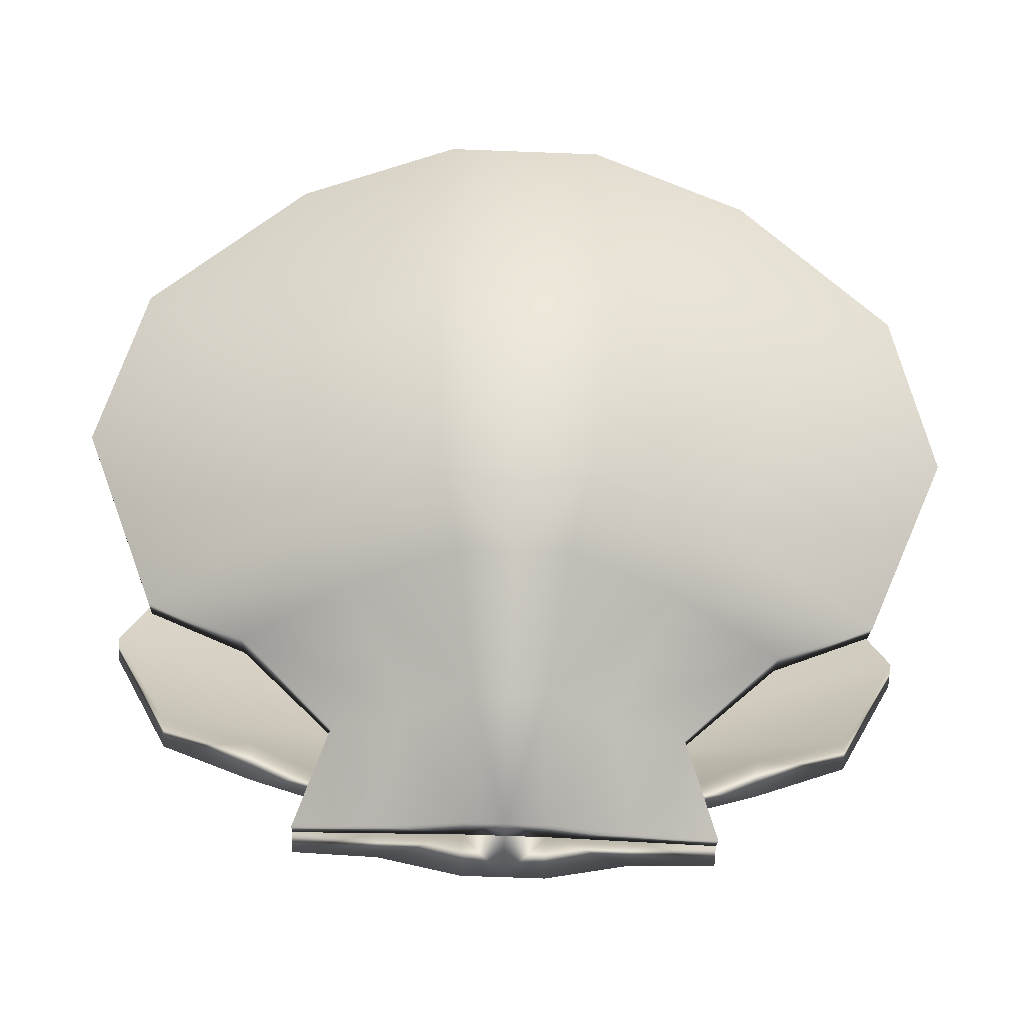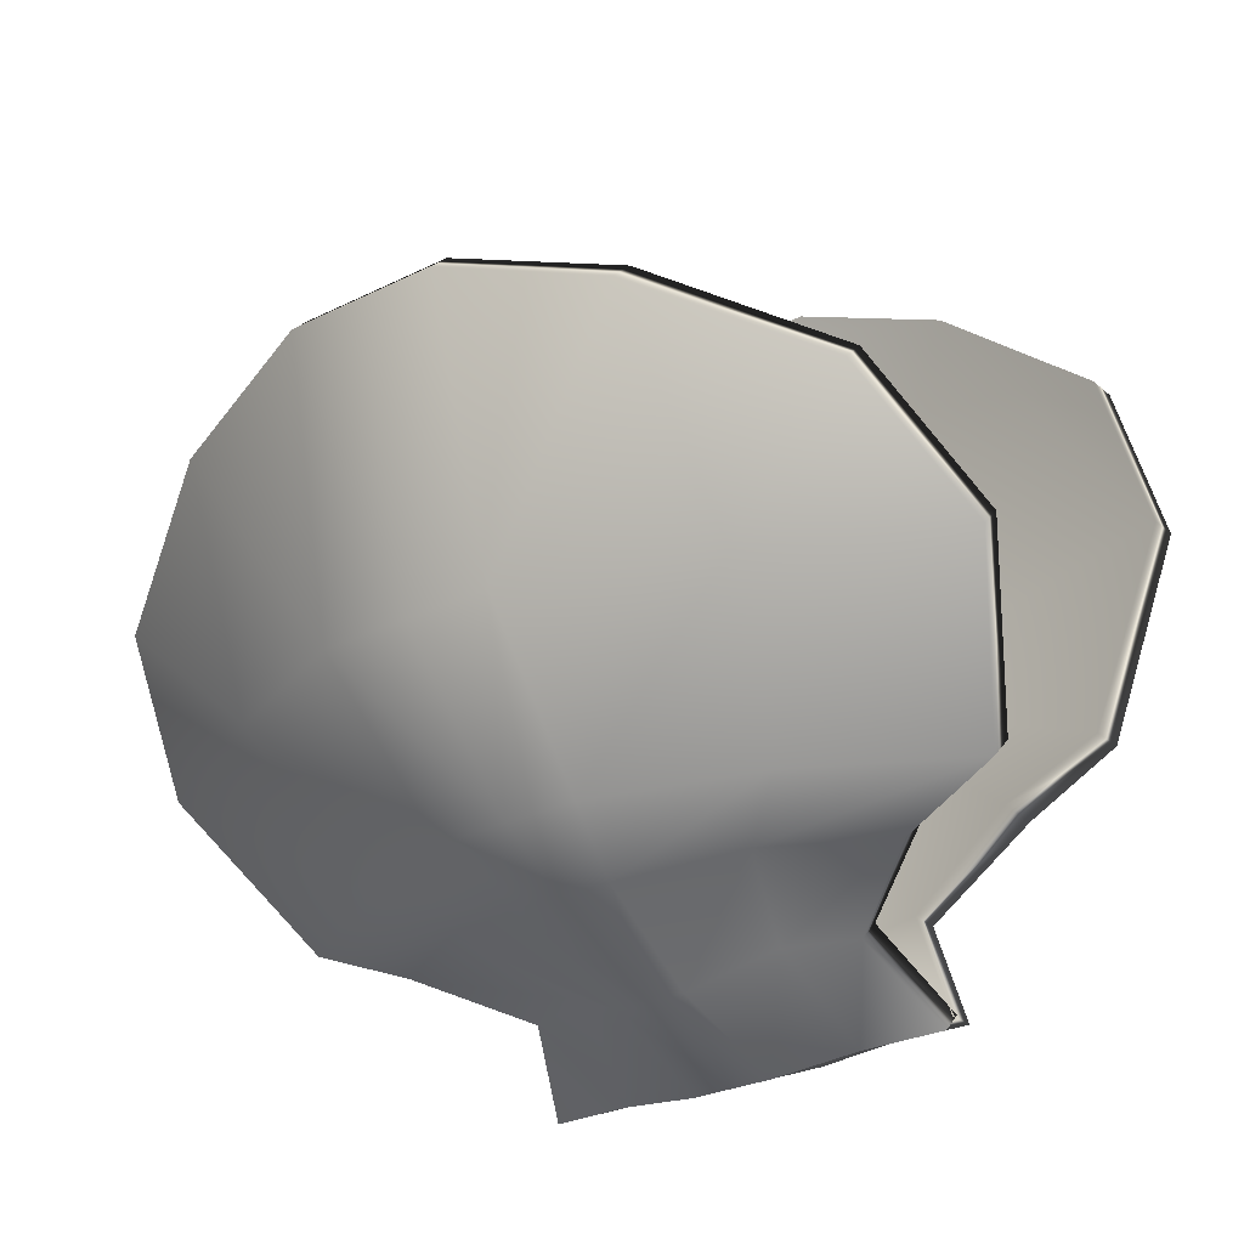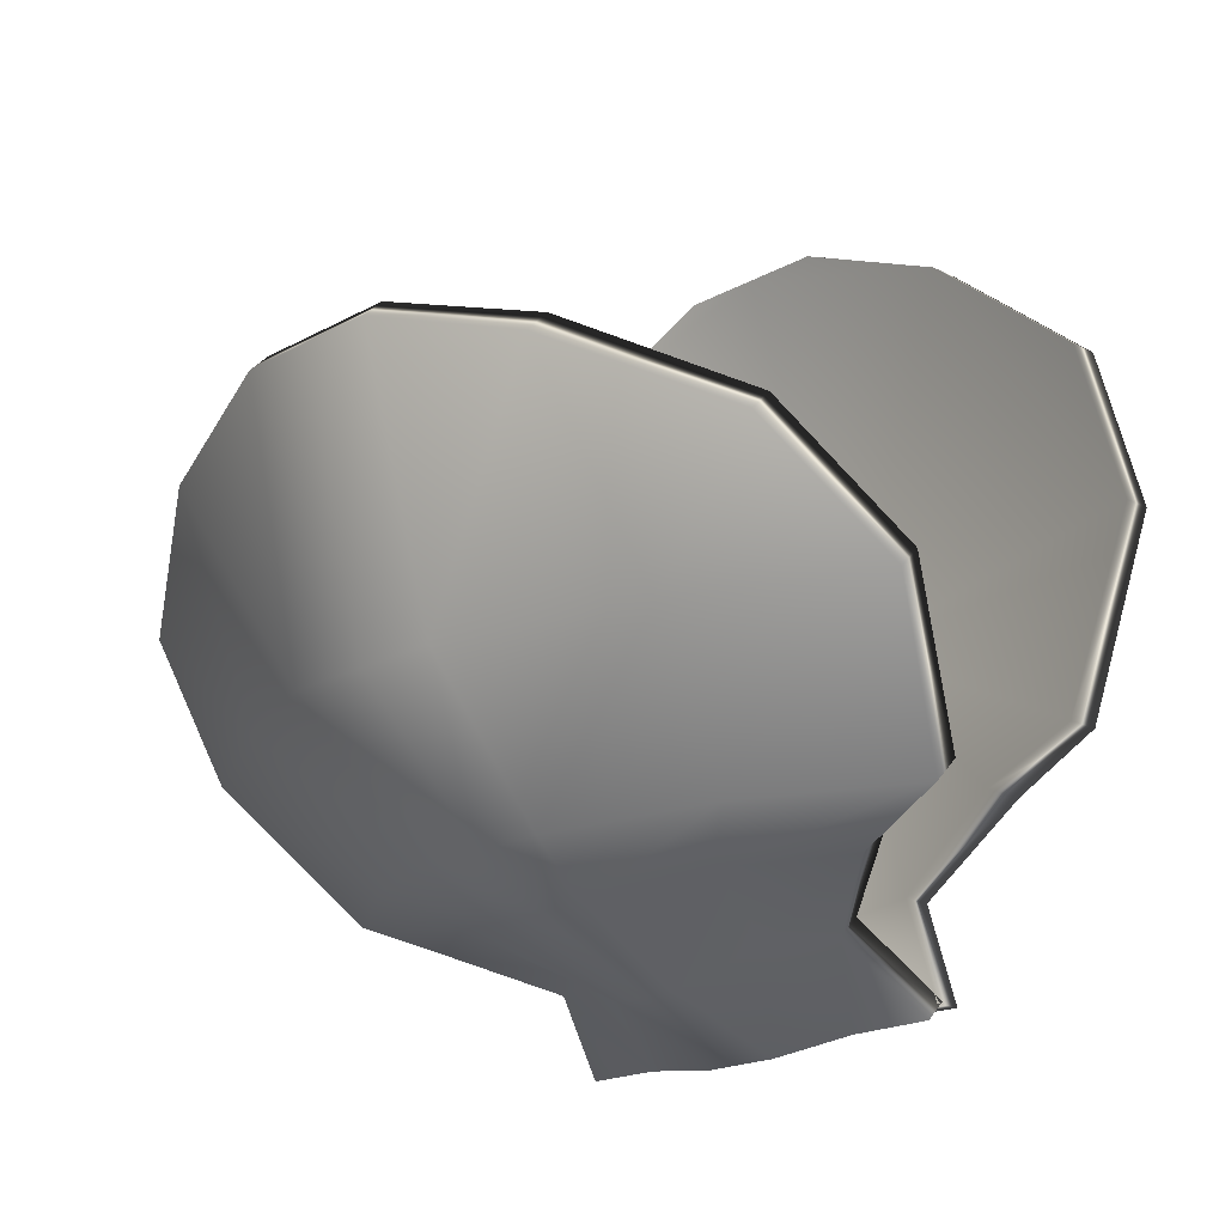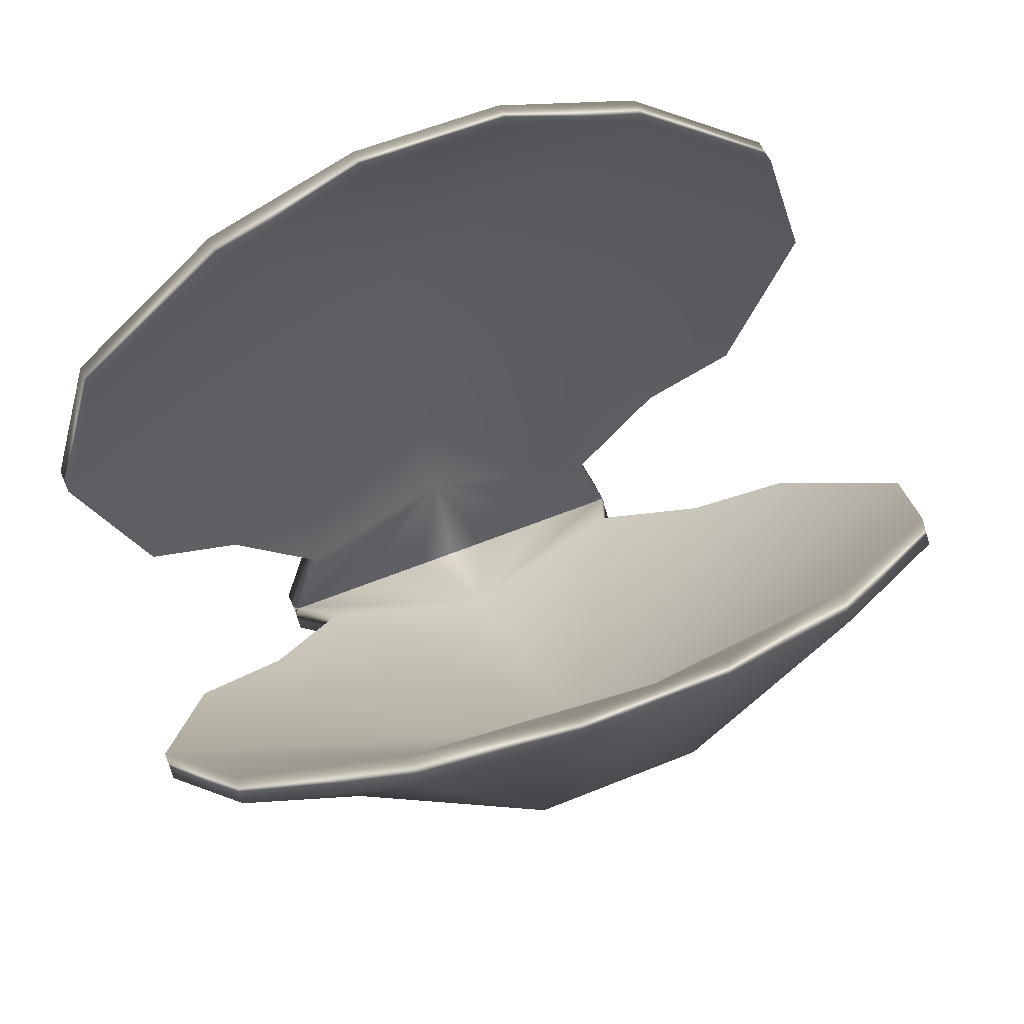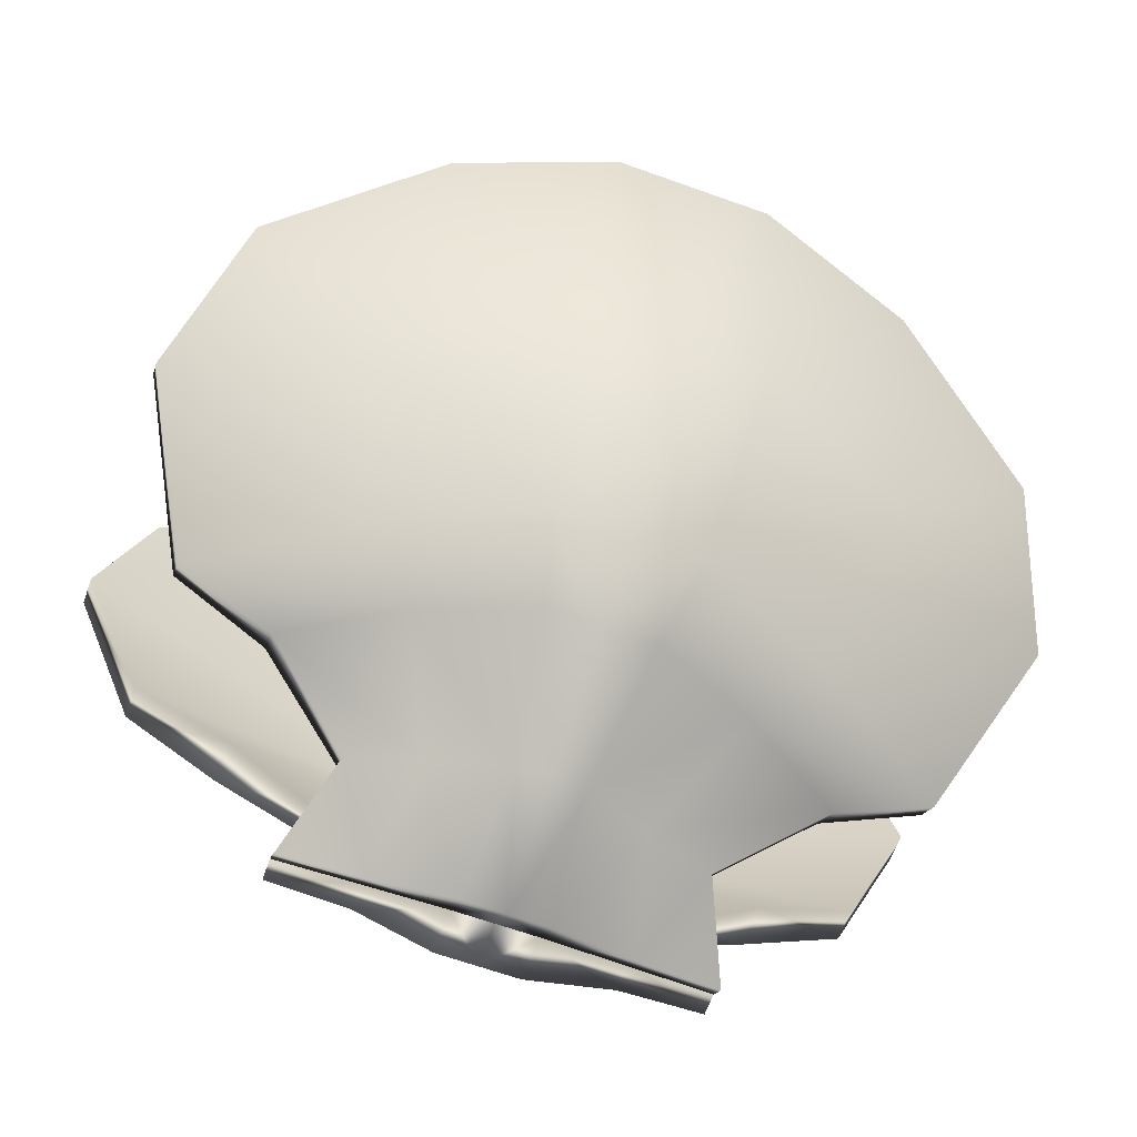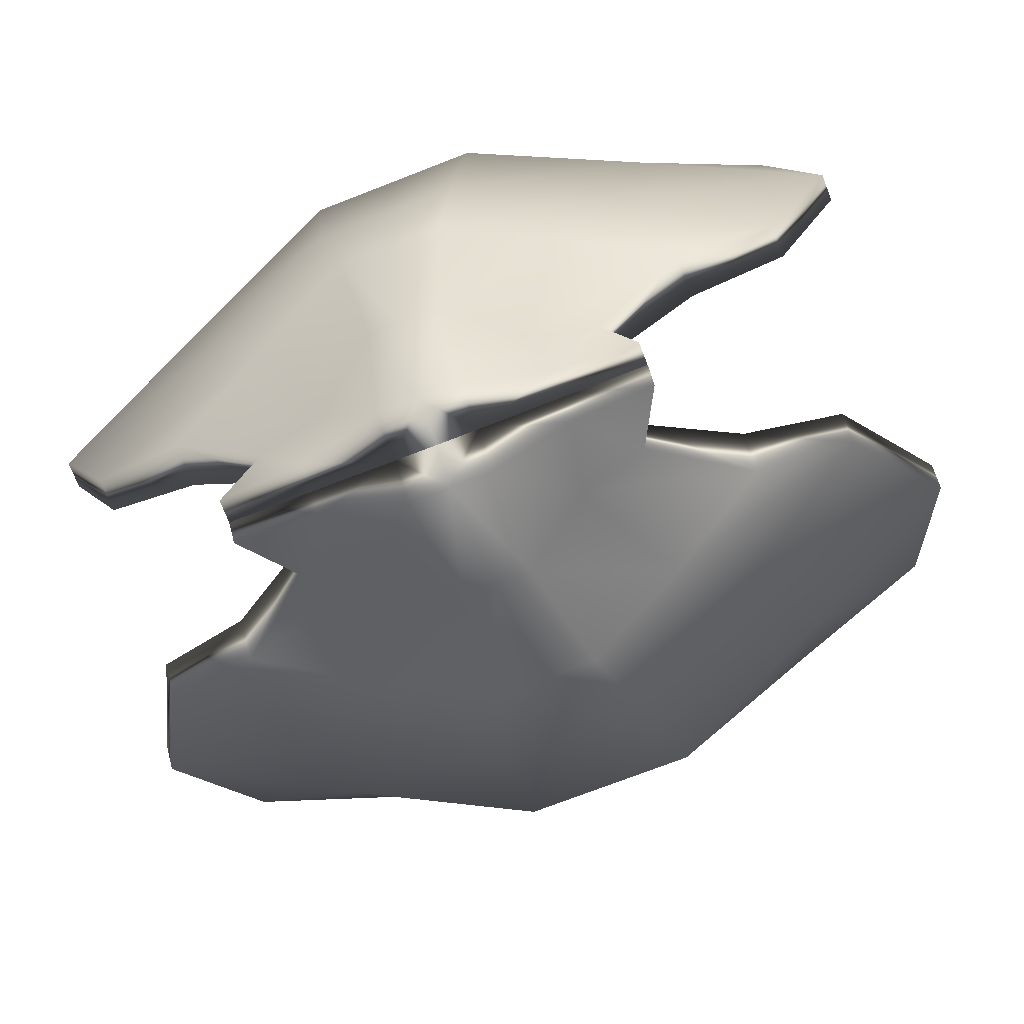
<metadata>
{"format":"obj","ext":"obj","renderer":"f3d","projection":"perspective","resolution":1024,"background":"white","views":[{"elev":-66.5,"azim":177.8,"up":"+Z"},{"elev":-27.5,"azim":-142.6,"up":"+Z"},{"elev":-19.0,"azim":-133.7,"up":"+Z"},{"elev":56.6,"azim":156.7,"up":"+Z"},{"elev":-64.9,"azim":160.1,"up":"+Z"},{"elev":-72.6,"azim":21.3,"up":"+Z"}]}
</metadata>
<code>
g default
v 0.3379 0.09951 0.3133
v 0.2027 0.09535 0.4247
v 0.06758 0.1012 0.4816
v 0.3154 0.09347 0.01725
v 0.1892 0.0297 0.07302
v 0.06308 -0.02303 0.1088
v 0.1516 0.09899 -0.08905
v 0.09098 0.08822 -0.0755
v 0.03033 0.03865 -0.072
v 0.1805 0.1024 -0.1748
v 0.1083 0.09899 -0.1733
v 0.0361 0.08228 -0.1717
v 0.3792 0.1006 0.1738
v 0.2275 0.03844 0.2281
v 0.07585 -0.02303 0.2715
v 0.2313 0.08087 -0.01739
v 0.1388 0.03728 0.02073
v 0.04626 -0.005765 0.03954
v 0.3792 0.1249 0.1738
v 0.3154 0.1228 0.01725
v 0.2313 0.1191 -0.01739
v 0.1516 0.1244 -0.08905
v 0.1805 0.1254 -0.1748
v 0.1083 0.1244 -0.1733
v 0.0361 0.1234 -0.1717
v 0.06758 0.1251 0.4816
v 0.2027 0.1234 0.4247
v 0.3379 0.1246 0.3133
v 0 0.1012 0.4816
v 0 0.1251 0.4816
v 0 0.1234 -0.1717
v 0 0.08228 -0.1717
v 0 0.03865 -0.072
v 0 -0.005765 0.03954
v 0 -0.02303 0.1088
v 0 -0.02303 0.2715
v 0 0.08483 -0.08958
v 0 0.002451 0.1734
v -0.3379 0.09951 0.3133
v -0.2027 0.09535 0.4247
v -0.06758 0.1012 0.4816
v -0.3154 0.09347 0.01725
v -0.1892 0.0297 0.07302
v -0.06308 -0.02303 0.1088
v -0.1516 0.09899 -0.08905
v -0.09098 0.08822 -0.0755
v -0.03033 0.03865 -0.072
v -0.1805 0.1024 -0.1748
v -0.1083 0.09899 -0.1733
v -0.0361 0.08228 -0.1717
v -0.3792 0.1006 0.1738
v -0.2275 0.03844 0.2281
v -0.07585 -0.02303 0.2715
v -0.2313 0.08087 -0.01739
v -0.1388 0.03728 0.02073
v -0.04626 -0.005765 0.03954
v -0.3792 0.1249 0.1738
v -0.3154 0.1228 0.01725
v -0.2313 0.1191 -0.01739
v -0.1516 0.1244 -0.08905
v -0.1805 0.1254 -0.1748
v -0.1083 0.1244 -0.1733
v -0.0361 0.1234 -0.1717
v -0.06758 0.1251 0.4816
v -0.2027 0.1234 0.4247
v -0.3379 0.1246 0.3133
v -0.3379 0.4833 0.1543
v -0.2027 0.565 0.2302
v -0.06758 0.6011 0.2746
v -0.3154 0.2782 -0.05927
v -0.1892 0.3627 -0.06492
v -0.06308 0.4253 -0.07694
v -0.1516 0.1991 -0.1305
v -0.09098 0.2163 -0.1286
v -0.03033 0.2538 -0.1611
v -0.1805 0.1361 -0.1888
v -0.1083 0.1396 -0.1901
v -0.0361 0.1525 -0.2008
v -0.3792 0.3838 0.05643
v -0.2275 0.4662 0.05092
v -0.07585 0.5403 0.03812
v -0.2313 0.2626 -0.09267
v -0.1388 0.3204 -0.09654
v -0.04626 0.3641 -0.1137
v -0.3792 0.3666 0.07362
v -0.3154 0.2574 -0.03852
v -0.2313 0.2356 -0.06562
v -0.1516 0.1811 -0.1125
v -0.1805 0.1198 -0.1725
v -0.1083 0.1216 -0.1721
v -0.06758 0.5842 0.2914
v -0.2027 0.5452 0.25
v -0.3379 0.4655 0.1721
v 0 0.6011 0.2746
v 0 0.5842 0.2914
v 0 0.1525 -0.2008
v 0 0.2538 -0.1611
v 0 0.3641 -0.1137
v 0 0.4253 -0.07694
v 0 0.5403 0.03812
v 0 0.2088 -0.1409
v 0 0.453 -0.01318
v 0.3379 0.4833 0.1543
v 0.2027 0.565 0.2302
v 0.06758 0.6011 0.2746
v 0.3154 0.2782 -0.05927
v 0.1892 0.3627 -0.06492
v 0.06308 0.4253 -0.07694
v 0.1516 0.1991 -0.1305
v 0.09098 0.2163 -0.1286
v 0.03033 0.2538 -0.1611
v 0.1805 0.1361 -0.1888
v 0.1083 0.1396 -0.1901
v 0.0361 0.1525 -0.2008
v 0.3792 0.3838 0.05643
v 0.2275 0.4662 0.05092
v 0.07585 0.5403 0.03812
v 0.2313 0.2626 -0.09267
v 0.1388 0.3204 -0.09654
v 0.04626 0.3641 -0.1137
v 0.3792 0.3666 0.07362
v 0.3154 0.2574 -0.03852
v 0.2313 0.2356 -0.06562
v 0.1516 0.1811 -0.1125
v 0.1805 0.1198 -0.1725
v 0.1083 0.1216 -0.1721
v 0.06758 0.5842 0.2914
v 0.2027 0.5452 0.25
v 0.3379 0.4655 0.1721
g pPlane8
f 13 14 5 4
f 14 15 6 5
f 16 17 8 7
f 17 18 9 8
f 7 8 11 10
f 8 9 12 11
f 1 2 14 13
f 2 3 15 14
f 4 5 17 16
f 5 6 18 17
f 20 19 13 4
f 21 20 4 16
f 22 21 16 7
f 23 22 7 10
f 24 23 10 11
f 25 24 11 12
f 27 26 3 2
f 28 27 2 1
f 19 28 1 13
f 26 30 29 3
f 37 23 24 25 31
f 32 31 25 12
f 9 33 32 12
f 18 34 33 9
f 6 35 34 18
f 15 36 35 6
f 3 29 36 15
f 38 21 22 37
f 27 38 30 26
f 19 38 27 28
f 20 21 38 19
f 37 22 23
f 51 42 43 52
f 52 43 44 53
f 54 45 46 55
f 55 46 47 56
f 45 48 49 46
f 46 49 50 47
f 39 51 52 40
f 40 52 53 41
f 42 54 55 43
f 43 55 56 44
f 58 42 51 57
f 59 54 42 58
f 60 45 54 59
f 61 48 45 60
f 62 49 48 61
f 63 50 49 62
f 65 40 41 64
f 66 39 40 65
f 57 51 39 66
f 64 41 29 30
f 37 31 63 62 61
f 32 50 63 31
f 47 50 32 33
f 56 47 33 34
f 44 56 34 35
f 53 44 35 36
f 41 53 36 29
f 38 37 60 59
f 65 64 30 38
f 57 66 65 38
f 58 57 38 59
f 37 61 60
f 79 80 71 70
f 80 81 72 71
f 82 83 74 73
f 83 84 75 74
f 73 74 77 76
f 74 75 78 77
f 67 68 80 79
f 68 69 81 80
f 70 71 83 82
f 71 72 84 83
f 86 85 79 70
f 87 86 70 82
f 88 87 82 73
f 89 88 73 76
f 90 89 76 77
f 63 90 77 78
f 92 91 69 68
f 93 92 68 67
f 85 93 67 79
f 91 95 94 69
f 101 89 90 63 31
f 96 31 63 78
f 75 97 96 78
f 84 98 97 75
f 72 99 98 84
f 81 100 99 72
f 69 94 100 81
f 102 87 88 101
f 92 102 95 91
f 85 102 92 93
f 86 87 102 85
f 101 88 89
f 115 106 107 116
f 116 107 108 117
f 118 109 110 119
f 119 110 111 120
f 109 112 113 110
f 110 113 114 111
f 103 115 116 104
f 104 116 117 105
f 106 118 119 107
f 107 119 120 108
f 122 106 115 121
f 123 118 106 122
f 124 109 118 123
f 125 112 109 124
f 126 113 112 125
f 25 114 113 126
f 128 104 105 127
f 129 103 104 128
f 121 115 103 129
f 127 105 94 95
f 101 31 25 126 125
f 96 114 25 31
f 111 114 96 97
f 120 111 97 98
f 108 120 98 99
f 117 108 99 100
f 105 117 100 94
f 102 101 124 123
f 128 127 95 102
f 121 129 128 102
f 122 121 102 123
f 101 125 124

</code>
